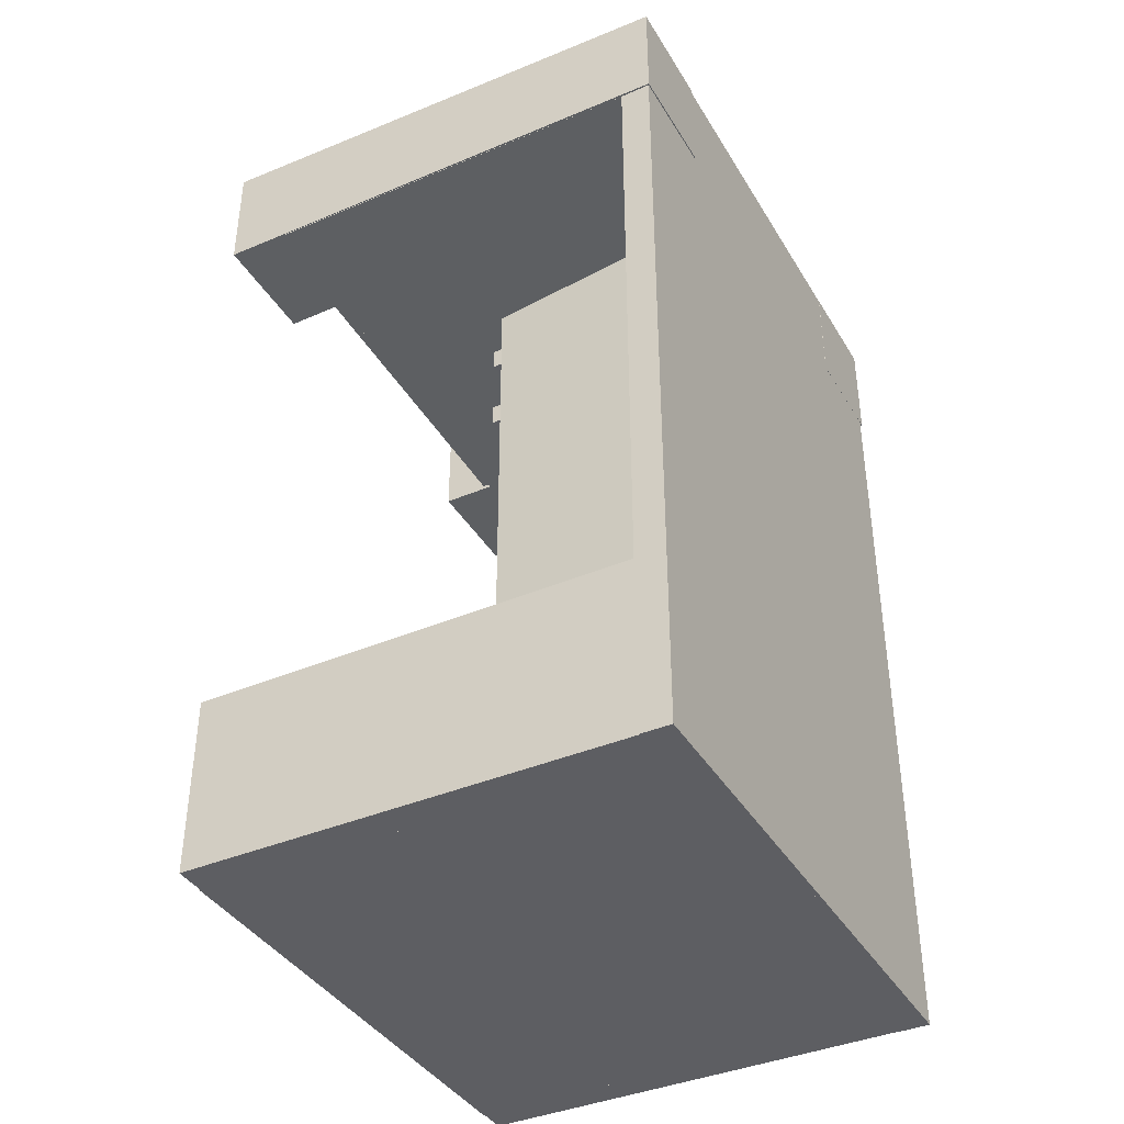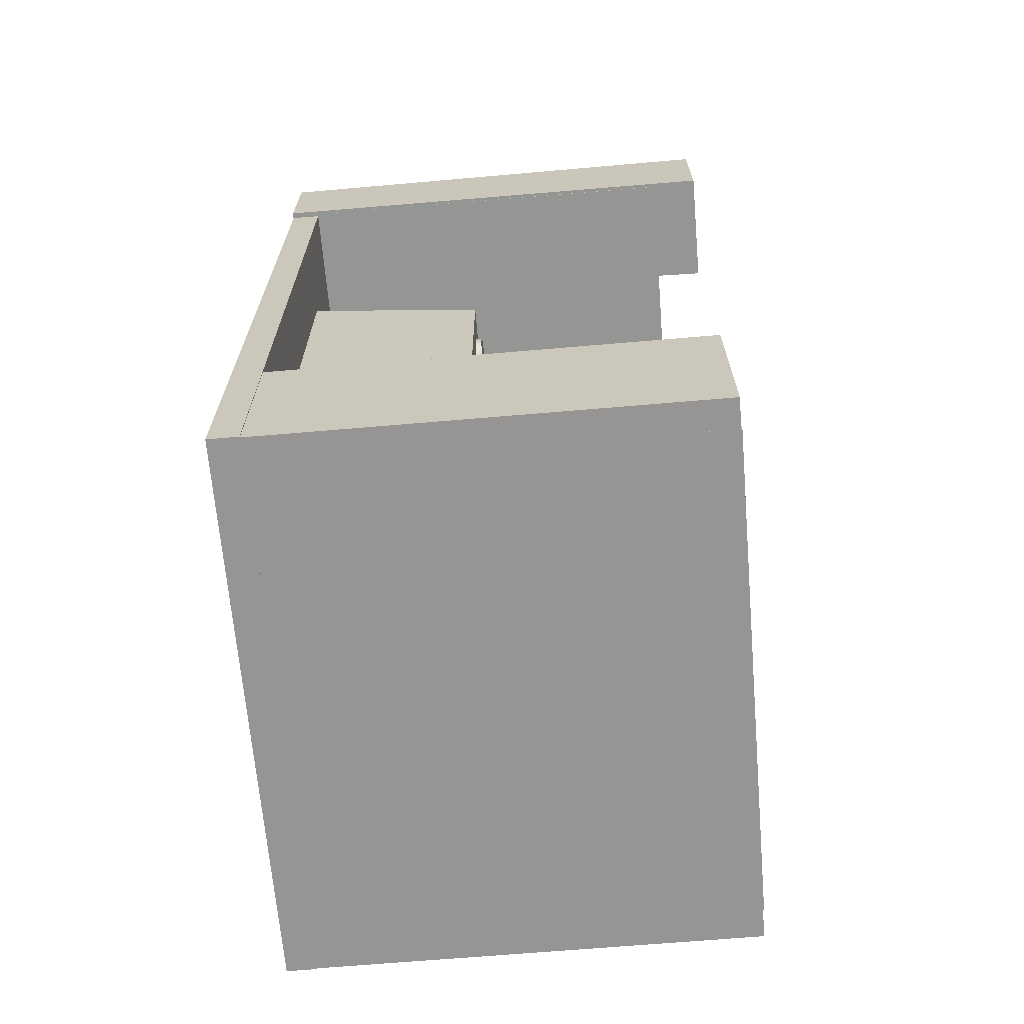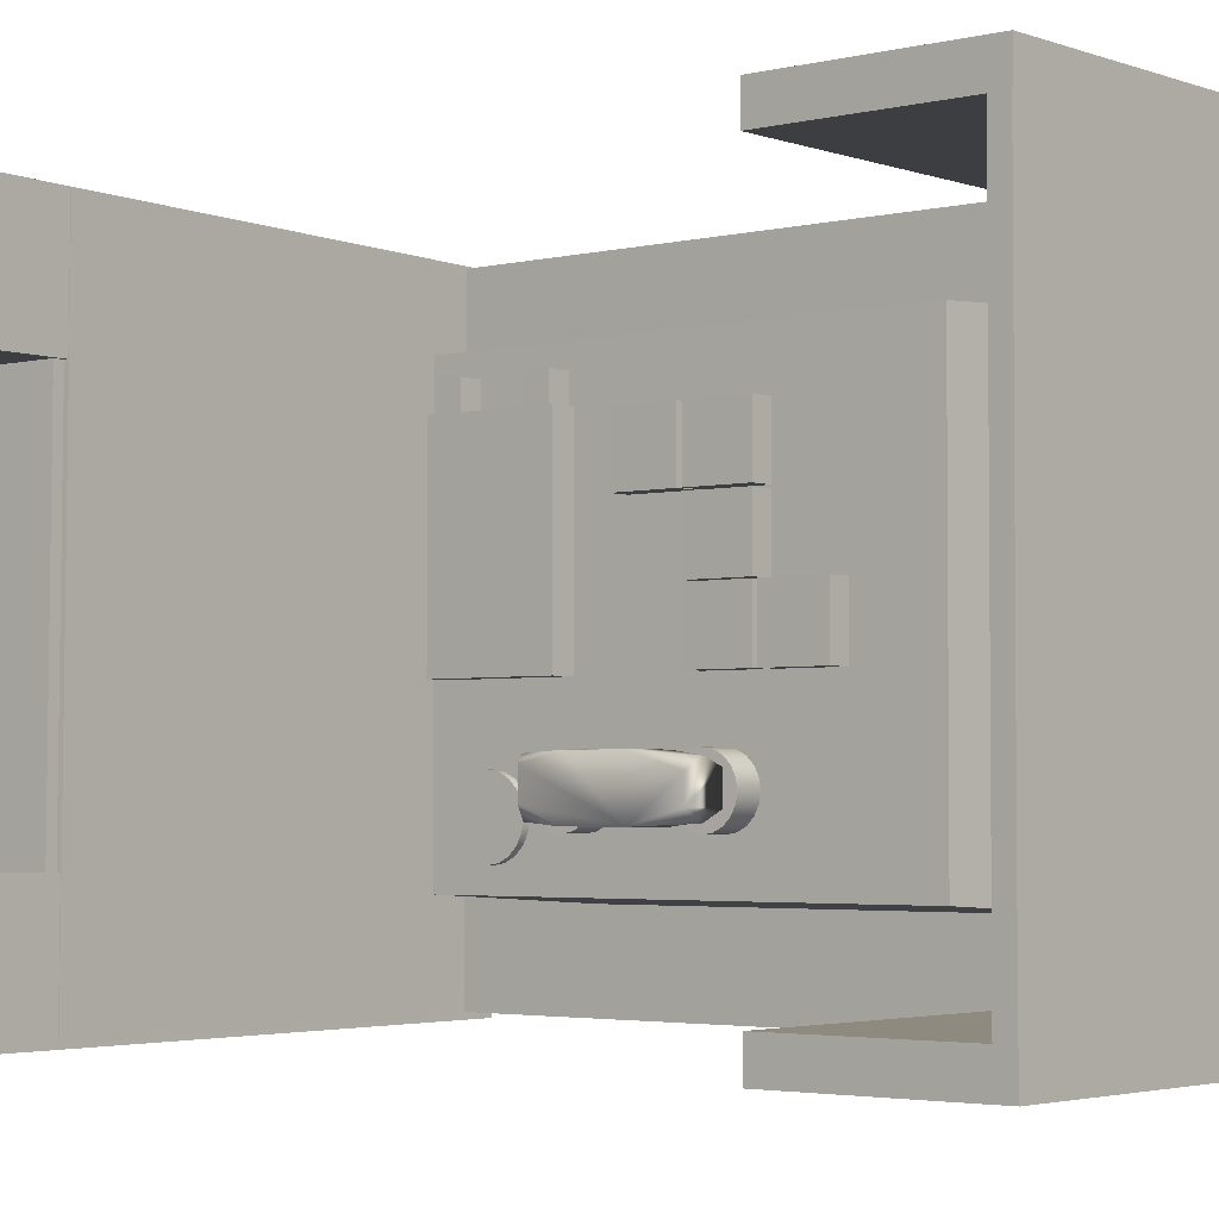
<metadata>
{"format":"obj","ext":"obj","renderer":"f3d","projection":"perspective","resolution":1024,"background":"white","views":[{"elev":-39.4,"azim":28.0,"up":"+Y"},{"elev":-67.5,"azim":-175.1,"up":"+Y"},{"elev":-3.1,"azim":-50.2,"up":"+Z"}]}
</metadata>
<code>
g default
v -1.199 1.806 0.6794
v -0.1905 1.822 0.6591
v -1.199 2.08 0.6794
v -0.1905 2.076 0.6591
v -1.211 2.08 -0.6539
v -0.2022 2.076 -0.6537
v -1.211 1.806 -0.6539
v -0.2022 1.822 -0.6537
g polySurface25 SirenaPequenaBaja1
f 1 2 4 3
f 3 4 6 5
f 5 6 8 7
f 7 8 2 1
f 2 8 6 4
f 7 1 3 5
g default
v -0.2505 0.02464 -0.1959
v -0.3079 0.02464 -0.1868
v -0.3598 0.02464 -0.1604
v -0.4009 0.02464 -0.1192
v -0.4262 0.00151 -0.06723
v -0.4353 0.00151 -0.009779
v -0.4273 0.02464 0.04749
v -0.4009 0.02464 0.09932
v -0.3598 0.02464 0.1404
v -0.3079 0.02464 0.1669
v -0.2505 0.02464 0.176
v -0.2489 0.2341 -0.1954
v -0.3063 0.2341 -0.1863
v -0.3582 0.2341 -0.1599
v -0.3993 0.2341 -0.1188
v -0.4257 0.2341 -0.06698
v -0.4348 0.2341 -0.009533
v -0.4257 0.2341 0.04792
v -0.3993 0.2341 0.09975
v -0.3582 0.2341 0.1409
v -0.3063 0.2341 0.1673
v -0.2489 0.2341 0.1764
v -0.2505 0.02464 -0.00996
v -0.2494 0.2229 -0.0098
g SirenaPequenaBaja1 polySurface8
f 9 10 21 20
f 10 11 22 21
f 11 12 23 22
f 12 13 24 23
f 13 14 25 24
f 14 15 26 25
f 15 16 27 26
f 16 17 28 27
f 17 18 29 28
f 18 19 30 29
f 10 9 31
f 11 10 31
f 12 11 31
f 13 12 31
f 14 13 31
f 15 14 31
f 16 15 31
f 17 16 31
f 18 17 31
f 19 18 31
f 20 21 32
f 21 22 32
f 22 23 32
f 23 24 32
f 24 25 32
f 25 26 32
f 26 27 32
f 27 28 32
f 28 29 32
f 29 30 32
g default
v -0.7475 0.8125 0.1836
v -0.615 0.8125 0.1836
v -0.7475 0.945 0.1836
v -0.615 0.945 0.1836
v -0.7475 0.945 0.05108
v -0.615 0.945 0.05108
v -0.7475 0.8125 0.05108
v -0.615 0.8125 0.05108
g SirenaPequenaBaja1 polySurface15
f 33 34 36 35
f 35 36 38 37
f 37 38 40 39
f 39 40 34 33
f 34 40 38 36
f 39 33 35 37
g default
v -0.6999 0.4977 0.4376
v -0.2013 0.4666 0.4659
v -0.7025 1.491 0.4376
v -0.2039 1.523 0.4659
v -0.7025 1.491 -0.4287
v -0.2039 1.523 -0.457
v -0.6999 0.4977 -0.4287
v -0.2013 0.4666 -0.457
g SirenaPequenaBaja1 polySurface11
f 41 42 44 43
f 43 44 46 45
f 45 46 48 47
f 47 48 42 41
f 42 48 46 44
f 47 41 43 45
g default
v -1.289 -0.004586 -0.5728
v -0.2013 -0.004586 -0.5728
v -1.289 0.415 -0.5728
v -0.2013 0.415 -0.5728
v -1.289 0.415 -0.6457
v -0.2013 0.415 -0.6457
v -1.289 -0.004586 -0.6457
v -0.2013 -0.004586 -0.6457
g SirenaPequenaBaja1 polySurface6
f 49 50 52 51
f 51 52 54 53
f 53 54 56 55
f 55 56 50 49
f 50 56 54 52
f 55 49 51 53
g default
v -0.7487 1.391 0.3913
v -0.5701 1.391 0.3913
v -0.7487 1.44 0.3913
v -0.5701 1.44 0.3913
v -0.7487 1.44 0.2522
v -0.5701 1.44 0.2522
v -0.7487 1.391 0.2522
v -0.5701 1.391 0.2522
g SirenaPequenaBaja1 polySurface29
f 57 58 60 59
f 59 60 62 61
f 61 62 64 63
f 63 64 58 57
f 58 64 62 60
f 63 57 59 61
g default
v -0.7475 0.8125 0.3225
v -0.615 0.8125 0.3225
v -0.7475 0.945 0.3225
v -0.615 0.945 0.3225
v -0.7475 0.945 0.19
v -0.615 0.945 0.19
v -0.7475 0.8125 0.19
v -0.615 0.8125 0.19
g SirenaPequenaBaja1 polySurface12
f 65 66 68 67
f 67 68 70 69
f 69 70 72 71
f 71 72 66 65
f 66 72 70 68
f 71 65 67 69
g default
v -0.7487 1.208 0.3913
v -0.5701 1.208 0.3913
v -0.7487 1.257 0.3913
v -0.5701 1.257 0.3913
v -0.7487 1.257 0.2522
v -0.5701 1.257 0.2522
v -0.7487 1.208 0.2522
v -0.5701 1.208 0.2522
g SirenaPequenaBaja1 polySurface32
f 73 74 76 75
f 75 76 78 77
f 77 78 80 79
f 79 80 74 73
f 74 80 78 76
f 79 73 75 77
g default
v -0.7658 1.104 -0.2846
v -0.7662 1.113 -0.3027
v -0.7667 1.127 -0.3172
v -0.7673 1.146 -0.3264
v -0.768 1.166 -0.3296
v -0.7687 1.186 -0.3264
v -0.7693 1.204 -0.3172
v -0.7698 1.218 -0.3027
v -0.7701 1.228 -0.2846
v -0.7702 1.231 -0.2644
v -0.7701 1.228 -0.2443
v -0.7698 1.218 -0.2261
v -0.7693 1.204 -0.2117
v -0.7687 1.186 -0.2024
v -0.768 1.166 -0.1992
v -0.7673 1.146 -0.2024
v -0.7667 1.127 -0.2117
v -0.7662 1.113 -0.2261
v -0.7658 1.104 -0.2443
v -0.7657 1.101 -0.2644
v -0.7042 1.106 -0.2846
v -0.7045 1.115 -0.3027
v -0.705 1.13 -0.3172
v -0.7056 1.148 -0.3264
v -0.7063 1.168 -0.3296
v -0.707 1.188 -0.3264
v -0.7076 1.206 -0.3172
v -0.7081 1.221 -0.3027
v -0.7084 1.23 -0.2846
v -0.7085 1.233 -0.2644
v -0.7084 1.23 -0.2443
v -0.7081 1.221 -0.2261
v -0.7076 1.206 -0.2117
v -0.707 1.188 -0.2024
v -0.7063 1.168 -0.1992
v -0.7056 1.148 -0.2024
v -0.705 1.13 -0.2117
v -0.7045 1.115 -0.2261
v -0.7042 1.106 -0.2443
v -0.704 1.103 -0.2644
v -0.768 1.166 -0.2644
v -0.7063 1.168 -0.2644
g SirenaPequenaBaja1 polySurface17
f 81 82 102 101
f 82 83 103 102
f 83 84 104 103
f 84 85 105 104
f 85 86 106 105
f 86 87 107 106
f 87 88 108 107
f 88 89 109 108
f 89 90 110 109
f 90 91 111 110
f 91 92 112 111
f 92 93 113 112
f 93 94 114 113
f 94 95 115 114
f 95 96 116 115
f 96 97 117 116
f 97 98 118 117
f 98 99 119 118
f 99 100 120 119
f 100 81 101 120
f 82 81 121
f 83 82 121
f 84 83 121
f 85 84 121
f 86 85 121
f 87 86 121
f 88 87 121
f 89 88 121
f 90 89 121
f 91 90 121
f 92 91 121
f 93 92 121
f 94 93 121
f 95 94 121
f 96 95 121
f 97 96 121
f 98 97 121
f 99 98 121
f 100 99 121
f 81 100 121
f 101 102 122
f 102 103 122
f 103 104 122
f 104 105 122
f 105 106 122
f 106 107 122
f 107 108 122
f 108 109 122
f 109 110 122
f 110 111 122
f 111 112 122
f 112 113 122
f 113 114 122
f 114 115 122
f 115 116 122
f 116 117 122
f 117 118 122
f 118 119 122
f 119 120 122
f 120 101 122
g default
v -0.7525 1.197 0.3344
v -0.4171 1.197 0.3344
v -0.7525 1.46 0.3344
v -0.4171 1.46 0.3344
v -0.7525 1.46 -0.08653
v -0.4171 1.46 -0.08653
v -0.7525 1.197 -0.08653
v -0.4171 1.197 -0.08653
g SirenaPequenaBaja1 polySurface24
f 123 124 126 125
f 125 126 128 127
f 127 128 130 129
f 129 130 124 123
f 124 130 128 126
f 129 123 125 127
g default
v -0.567 1.435 -0.3286
v -0.5669 1.424 -0.3496
v -0.5668 1.407 -0.3663
v -0.5667 1.386 -0.377
v -0.5665 1.363 -0.3807
v -0.5664 1.34 -0.377
v -0.5663 1.319 -0.3663
v -0.5662 1.302 -0.3496
v -0.5661 1.291 -0.3286
v -0.5661 1.288 -0.3053
v -0.5661 1.291 -0.282
v -0.5662 1.302 -0.2609
v -0.5663 1.319 -0.2442
v -0.5664 1.34 -0.2335
v -0.5665 1.363 -0.2298
v -0.5667 1.386 -0.2335
v -0.5668 1.407 -0.2442
v -0.5669 1.424 -0.2609
v -0.567 1.435 -0.282
v -0.567 1.438 -0.3053
v -0.7179 1.434 -0.3286
v -0.7178 1.423 -0.3496
v -0.7177 1.406 -0.3663
v -0.7176 1.385 -0.377
v -0.7174 1.362 -0.3807
v -0.7173 1.339 -0.377
v -0.7172 1.318 -0.3663
v -0.7171 1.301 -0.3496
v -0.717 1.29 -0.3286
v -0.717 1.287 -0.3053
v -0.717 1.29 -0.282
v -0.7171 1.301 -0.2609
v -0.7172 1.318 -0.2442
v -0.7173 1.339 -0.2335
v -0.7174 1.362 -0.2298
v -0.7176 1.385 -0.2335
v -0.7177 1.406 -0.2442
v -0.7178 1.423 -0.2609
v -0.7179 1.434 -0.282
v -0.7179 1.438 -0.3053
v -0.5665 1.363 -0.3053
v -0.7174 1.362 -0.3053
g SirenaPequenaBaja1 polySurface1
f 131 132 152 151
f 132 133 153 152
f 133 134 154 153
f 134 135 155 154
f 135 136 156 155
f 136 137 157 156
f 137 138 158 157
f 138 139 159 158
f 139 140 160 159
f 140 141 161 160
f 141 142 162 161
f 142 143 163 162
f 143 144 164 163
f 144 145 165 164
f 145 146 166 165
f 146 147 167 166
f 147 148 168 167
f 148 149 169 168
f 149 150 170 169
f 150 131 151 170
f 132 131 171
f 133 132 171
f 134 133 171
f 135 134 171
f 136 135 171
f 137 136 171
f 138 137 171
f 139 138 171
f 140 139 171
f 141 140 171
f 142 141 171
f 143 142 171
f 144 143 171
f 145 144 171
f 146 145 171
f 147 146 171
f 148 147 171
f 149 148 171
f 150 149 171
f 131 150 171
f 151 152 172
f 152 153 172
f 153 154 172
f 154 155 172
f 155 156 172
f 156 157 172
f 157 158 172
f 158 159 172
f 159 160 172
f 160 161 172
f 161 162 172
f 162 163 172
f 163 164 172
f 164 165 172
f 165 166 172
f 166 167 172
f 167 168 172
f 168 169 172
f 169 170 172
f 170 151 172
g default
v -1.291 -0.004586 0.5883
v -0.2013 -0.004586 0.5883
v -1.291 0.03243 0.5883
v -0.2013 0.03243 0.5883
v -1.291 0.03243 -0.5766
v -0.2013 0.03243 -0.5766
v -1.291 -0.004586 -0.5766
v -0.2013 -0.004586 -0.5766
g SirenaPequenaBaja1 polySurface30
f 173 174 176 175
f 175 176 178 177
f 177 178 180 179
f 179 180 174 173
f 174 180 178 176
f 179 173 175 177
g default
v -1.345 1.806 -0.3883
v -0.1912 1.822 -0.4074
v -1.345 2.08 -0.3883
v -0.1912 2.076 -0.4074
v -1.345 2.08 -0.6629
v -0.1912 2.076 -0.6614
v -1.345 1.806 -0.6629
v -0.1912 1.822 -0.6614
g SirenaPequenaBaja1 polySurface13
f 181 182 184 183
f 183 184 186 185
f 185 186 188 187
f 187 188 182 181
f 182 188 186 184
f 187 181 183 185
g default
v -0.7475 0.8125 0.04854
v -0.615 0.8125 0.04854
v -0.7475 0.945 0.04854
v -0.615 0.945 0.04854
v -0.7475 0.945 -0.08395
v -0.615 0.945 -0.08395
v -0.7475 0.8125 -0.08395
v -0.615 0.8125 -0.08395
g SirenaPequenaBaja1 polySurface31
f 189 190 192 191
f 191 192 194 193
f 193 194 196 195
f 195 196 190 189
f 190 196 194 192
f 195 189 191 193
g default
v -0.7599 0.8348 -0.2846
v -0.7602 0.844 -0.3027
v -0.7607 0.8584 -0.3172
v -0.7613 0.8766 -0.3264
v -0.762 0.8967 -0.3296
v -0.7627 0.9168 -0.3264
v -0.7633 0.935 -0.3172
v -0.7638 0.9494 -0.3027
v -0.7641 0.9587 -0.2846
v -0.7642 0.9618 -0.2644
v -0.7641 0.9587 -0.2443
v -0.7638 0.9494 -0.2261
v -0.7633 0.935 -0.2117
v -0.7627 0.9168 -0.2024
v -0.762 0.8967 -0.1992
v -0.7613 0.8766 -0.2024
v -0.7607 0.8584 -0.2117
v -0.7602 0.844 -0.2261
v -0.7599 0.8348 -0.2443
v -0.7597 0.8316 -0.2644
v -0.6982 0.8369 -0.2846
v -0.6985 0.8461 -0.3027
v -0.699 0.8605 -0.3172
v -0.6996 0.8787 -0.3264
v -0.7003 0.8988 -0.3296
v -0.701 0.919 -0.3264
v -0.7016 0.9371 -0.3172
v -0.7021 0.9515 -0.3027
v -0.7024 0.9608 -0.2846
v -0.7026 0.964 -0.2644
v -0.7024 0.9608 -0.2443
v -0.7021 0.9515 -0.2261
v -0.7016 0.9371 -0.2117
v -0.701 0.919 -0.2024
v -0.7003 0.8988 -0.1992
v -0.6996 0.8787 -0.2024
v -0.699 0.8605 -0.2117
v -0.6985 0.8461 -0.2261
v -0.6982 0.8369 -0.2443
v -0.698 0.8337 -0.2644
v -0.762 0.8967 -0.2644
v -0.7003 0.8988 -0.2644
g SirenaPequenaBaja1 polySurface14
f 197 198 218 217
f 198 199 219 218
f 199 200 220 219
f 200 201 221 220
f 201 202 222 221
f 202 203 223 222
f 203 204 224 223
f 204 205 225 224
f 205 206 226 225
f 206 207 227 226
f 207 208 228 227
f 208 209 229 228
f 209 210 230 229
f 210 211 231 230
f 211 212 232 231
f 212 213 233 232
f 213 214 234 233
f 214 215 235 234
f 215 216 236 235
f 216 197 217 236
f 198 197 237
f 199 198 237
f 200 199 237
f 201 200 237
f 202 201 237
f 203 202 237
f 204 203 237
f 205 204 237
f 206 205 237
f 207 206 237
f 208 207 237
f 209 208 237
f 210 209 237
f 211 210 237
f 212 211 237
f 213 212 237
f 214 213 237
f 215 214 237
f 216 215 237
f 197 216 237
f 217 218 238
f 218 219 238
f 219 220 238
f 220 221 238
f 221 222 238
f 222 223 238
f 223 224 238
f 224 225 238
f 225 226 238
f 226 227 238
f 227 228 238
f 228 229 238
f 229 230 238
f 230 231 238
f 231 232 238
f 232 233 238
f 233 234 238
f 234 235 238
f 235 236 238
f 236 217 238
g default
v -1.345 1.806 0.6835
v -0.1892 1.822 0.6645
v -1.345 2.08 0.6835
v -0.1892 2.076 0.6645
v -1.345 2.08 0.4089
v -0.1892 2.076 0.4104
v -1.345 1.806 0.4089
v -0.1892 1.822 0.4104
g SirenaPequenaBaja1 polySurface18
f 239 240 242 241
f 241 242 244 243
f 243 244 246 245
f 245 246 240 239
f 240 246 244 242
f 245 239 241 243
g default
v -1.222 1.817 0.6261
v -0.2264 1.823 0.6506
v -1.222 2.069 0.6261
v -0.2264 2.074 0.6506
v -1.233 2.069 -0.6006
v -0.238 2.074 -0.6448
v -1.233 1.817 -0.6006
v -0.238 1.823 -0.6448
g SirenaPequenaBaja1 polySurface16
f 247 248 250 249
f 249 250 252 251
f 251 252 254 253
f 253 254 248 247
f 248 254 252 250
f 253 247 249 251
g default
v -1.289 -0.004586 0.6589
v -0.2013 -0.004586 0.6589
v -1.289 0.415 0.6589
v -0.2013 0.415 0.6589
v -1.289 0.415 0.5859
v -0.2013 0.415 0.5859
v -1.289 -0.004586 0.5859
v -0.2013 -0.004586 0.5859
g SirenaPequenaBaja1 polySurface2
f 255 256 258 257
f 257 258 260 259
f 259 260 262 261
f 261 262 256 255
f 256 262 260 258
f 261 255 257 259
g default
v -0.3481 1.944 -0.1417
v -0.4031 1.944 -0.2496
v -0.4887 1.944 -0.3352
v -0.5966 1.944 -0.3902
v -0.7162 1.944 -0.4091
v -0.8358 1.944 -0.3902
v -0.9436 1.944 -0.3352
v -1.029 1.944 -0.2496
v -1.082 1.896 -0.1413
v -1.101 1.896 -0.02174
v -1.084 1.944 0.09747
v -1.029 1.944 0.2054
v -0.9436 1.944 0.291
v -0.8358 1.944 0.3459
v -0.7162 1.944 0.3649
v -0.5966 1.944 0.3459
v -0.4887 1.944 0.291
v -0.4031 1.944 0.2054
v -0.3481 1.944 0.09747
v -0.3292 1.944 -0.02212
v -0.3452 2.145 -0.1409
v -0.4001 2.145 -0.2488
v -0.4857 2.145 -0.3344
v -0.5936 2.145 -0.3894
v -0.7132 2.145 -0.4083
v -0.8328 2.145 -0.3894
v -0.9407 2.145 -0.3344
v -1.026 2.145 -0.2488
v -1.081 2.145 -0.1409
v -1.1 2.145 -0.02135
v -1.081 2.145 0.09824
v -1.026 2.145 0.2061
v -0.9407 2.145 0.2917
v -0.8328 2.145 0.3467
v -0.7132 2.145 0.3656
v -0.5936 2.145 0.3467
v -0.4857 2.145 0.2917
v -0.4001 2.145 0.2061
v -0.3452 2.145 0.09824
v -0.3262 2.145 -0.02135
v -0.7162 1.944 -0.02212
v -0.7143 2.122 -0.0219
g SirenaPequenaBaja1 polySurface23
f 263 264 284 283
f 264 265 285 284
f 265 266 286 285
f 266 267 287 286
f 267 268 288 287
f 268 269 289 288
f 269 270 290 289
f 270 271 291 290
f 271 272 292 291
f 272 273 293 292
f 273 274 294 293
f 274 275 295 294
f 275 276 296 295
f 276 277 297 296
f 277 278 298 297
f 278 279 299 298
f 279 280 300 299
f 280 281 301 300
f 281 282 302 301
f 282 263 283 302
f 264 263 303
f 265 264 303
f 266 265 303
f 267 266 303
f 268 267 303
f 269 268 303
f 270 269 303
f 271 270 303
f 272 271 303
f 273 272 303
f 274 273 303
f 275 274 303
f 276 275 303
f 277 276 303
f 278 277 303
f 279 278 303
f 280 279 303
f 281 280 303
f 282 281 303
f 263 282 303
f 283 284 304
f 284 285 304
f 285 286 304
f 286 287 304
f 287 288 304
f 288 289 304
f 289 290 304
f 290 291 304
f 291 292 304
f 292 293 304
f 293 294 304
f 294 295 304
f 295 296 304
f 296 297 304
f 297 298 304
f 298 299 304
f 299 300 304
f 300 301 304
f 301 302 304
f 302 283 304
g default
v -0.8056 0.8632 -0.2127
v -0.7905 0.8677 -0.2131
v -0.8075 1.212 -0.2065
v -0.7812 1.202 -0.208
v -0.7989 1.215 -0.3115
v -0.7762 1.204 -0.3103
v -0.8045 0.8632 -0.3124
v -0.7881 0.8691 -0.3097
v -0.8431 0.9751 -0.2028
v -0.8431 1.104 -0.2028
v -0.7677 0.9522 -0.2027
v -0.7677 1.127 -0.2027
v -0.8263 1.204 -0.2236
v -0.8263 1.204 -0.2835
v -0.78 1.21 -0.2308
v -0.78 1.21 -0.2907
v -0.8431 1.104 -0.3179
v -0.8431 0.975 -0.3179
v -0.7677 1.127 -0.318
v -0.7677 0.9522 -0.318
v -0.8306 0.8749 -0.2886
v -0.8312 0.8749 -0.2364
v -0.7708 0.85 -0.2905
v -0.7715 0.8499 -0.2299
g SirenaPequenaBaja1 polySurface21
f 313 326 305
f 328 315 306
f 317 314 307
f 316 319 308
f 321 318 309
f 313 305 306 315 316 308 307 314
f 320 323 310
f 325 322 311
f 317 307 308 319 320 310 309 318
f 324 327 312
f 322 325 326 313 314 317 318 321
f 315 328 327 324 323 320 319 316
f 325 311 312 327 328 306 305 326
f 321 309 310 323 324 312 311 322
g default
v -0.2626 -0.004586 0.6609
v -0.1917 -0.004586 0.6609
v -0.2626 2.075 0.6609
v -0.1917 2.075 0.6609
v -0.2626 2.075 -0.6477
v -0.1917 2.075 -0.6477
v -0.2626 -0.004586 -0.6477
v -0.1917 -0.004586 -0.6477
g SirenaPequenaBaja1 polySurface27
f 329 330 332 331
f 331 332 334 333
f 333 334 336 335
f 335 336 330 329
f 330 336 334 332
f 335 329 331 333
g default
v -0.2904 0.2273 -0.1145
v -0.3228 0.2273 -0.1094
v -0.3519 0.2273 -0.09456
v -0.3751 0.2273 -0.0714
v -0.3834 0.2218 -0.03885
v -0.3882 0.2215 -0.01002
v -0.3931 0.2247 0.02352
v -0.3751 0.2273 0.05166
v -0.3519 0.2273 0.07482
v -0.3228 0.2273 0.08969
v -0.2904 0.2273 0.09481
v -0.2841 0.4841 -0.1143
v -0.3165 0.4841 -0.1092
v -0.3456 0.4841 -0.09431
v -0.3688 0.4841 -0.07115
v -0.3837 0.4841 -0.04197
v -0.3888 0.4841 -0.00962
v -0.3837 0.4841 0.02273
v -0.3688 0.4841 0.05191
v -0.3456 0.4841 0.07507
v -0.3165 0.4841 0.08994
v -0.2841 0.4841 0.09506
v -0.2904 0.2273 -0.009866
v -0.2844 0.4779 -0.00977
g SirenaPequenaBaja1 polySurface7
f 337 338 349 348
f 338 339 350 349
f 339 340 351 350
f 340 341 352 351
f 341 342 353 352
f 342 343 354 353
f 343 344 355 354
f 344 345 356 355
f 345 346 357 356
f 346 347 358 357
f 338 337 359
f 339 338 359
f 340 339 359
f 341 340 359
f 342 341 359
f 343 342 359
f 344 343 359
f 345 344 359
f 346 345 359
f 347 346 359
f 348 349 360
f 349 350 360
f 350 351 360
f 351 352 360
f 352 353 360
f 353 354 360
f 354 355 360
f 355 356 360
f 356 357 360
f 357 358 360
g default
v -0.7475 0.9559 0.3225
v -0.615 0.9559 0.3225
v -0.7475 1.088 0.3225
v -0.615 1.088 0.3225
v -0.7475 1.088 0.19
v -0.615 1.088 0.19
v -0.7475 0.9559 0.19
v -0.615 0.9559 0.19
g SirenaPequenaBaja1 polySurface33
f 361 362 364 363
f 363 364 366 365
f 365 366 368 367
f 367 368 362 361
f 362 368 366 364
f 367 361 363 365
g default
v -0.7475 0.6716 0.04854
v -0.615 0.6716 0.04854
v -0.7475 0.8041 0.04854
v -0.615 0.8041 0.04854
v -0.7475 0.8041 -0.08395
v -0.615 0.8041 -0.08395
v -0.7475 0.6716 -0.08395
v -0.615 0.6716 -0.08395
g SirenaPequenaBaja1 polySurface22
f 369 370 372 371
f 371 372 374 373
f 373 374 376 375
f 375 376 370 369
f 370 376 374 372
f 375 369 371 373

</code>
